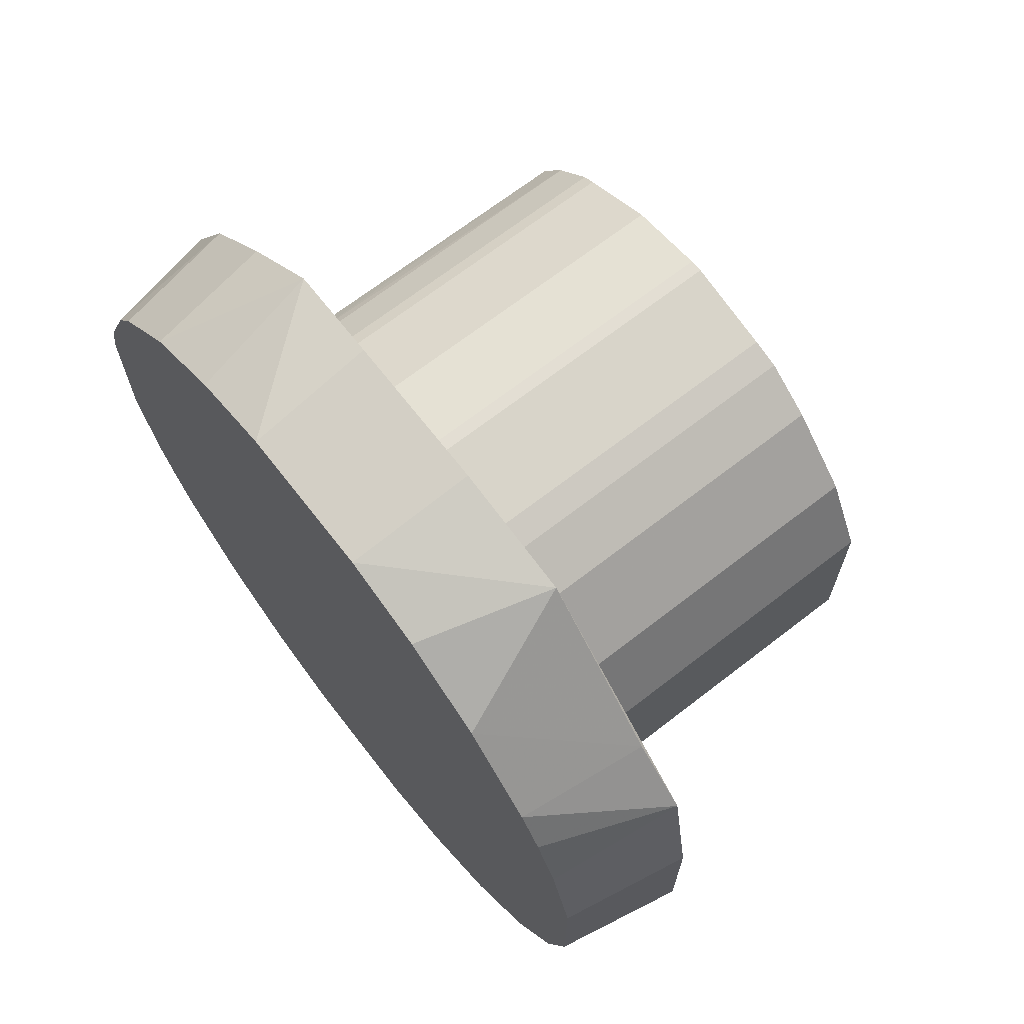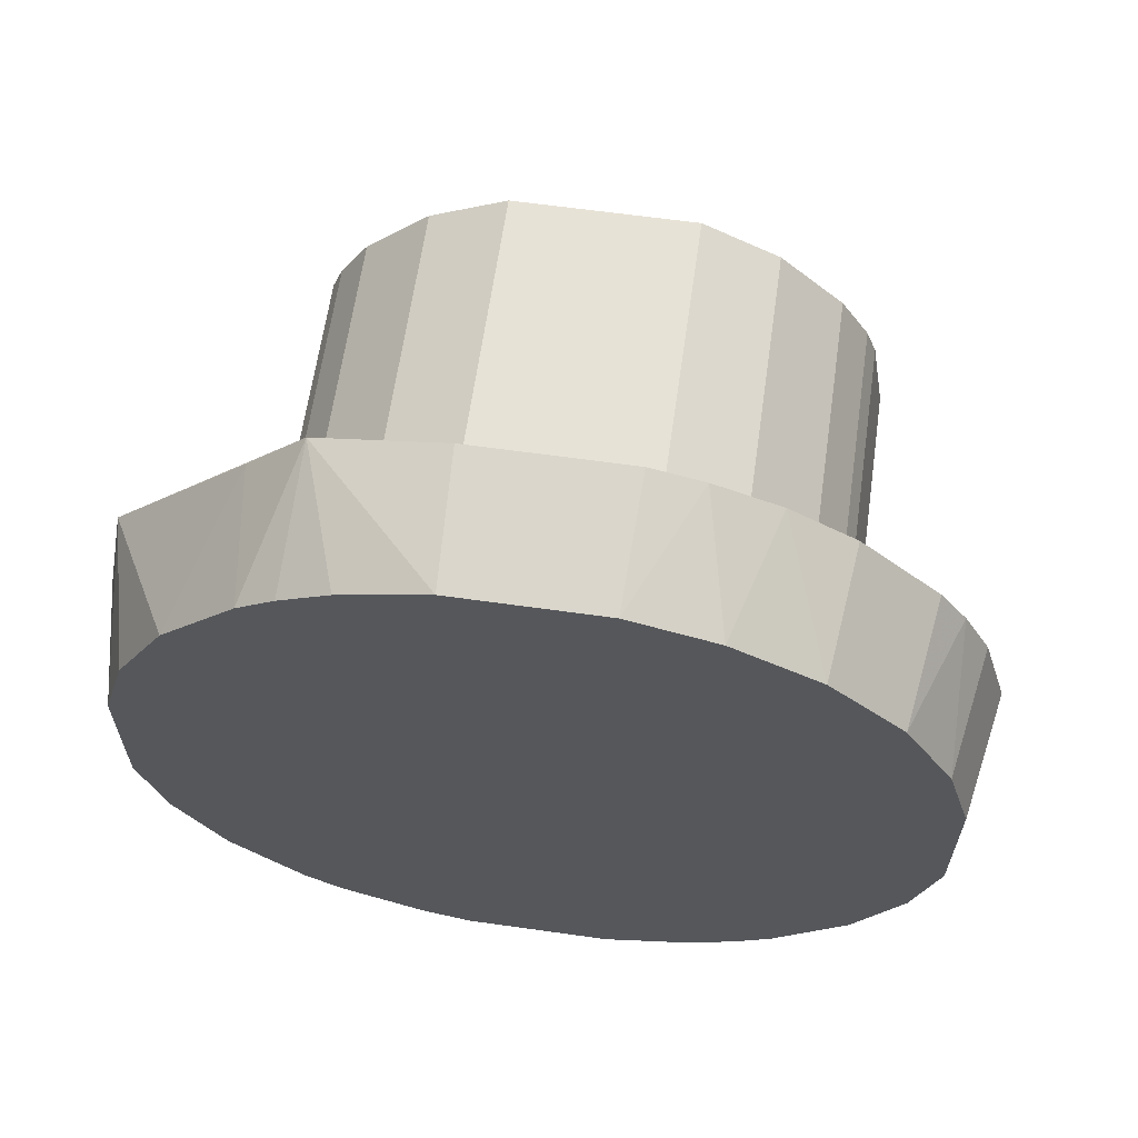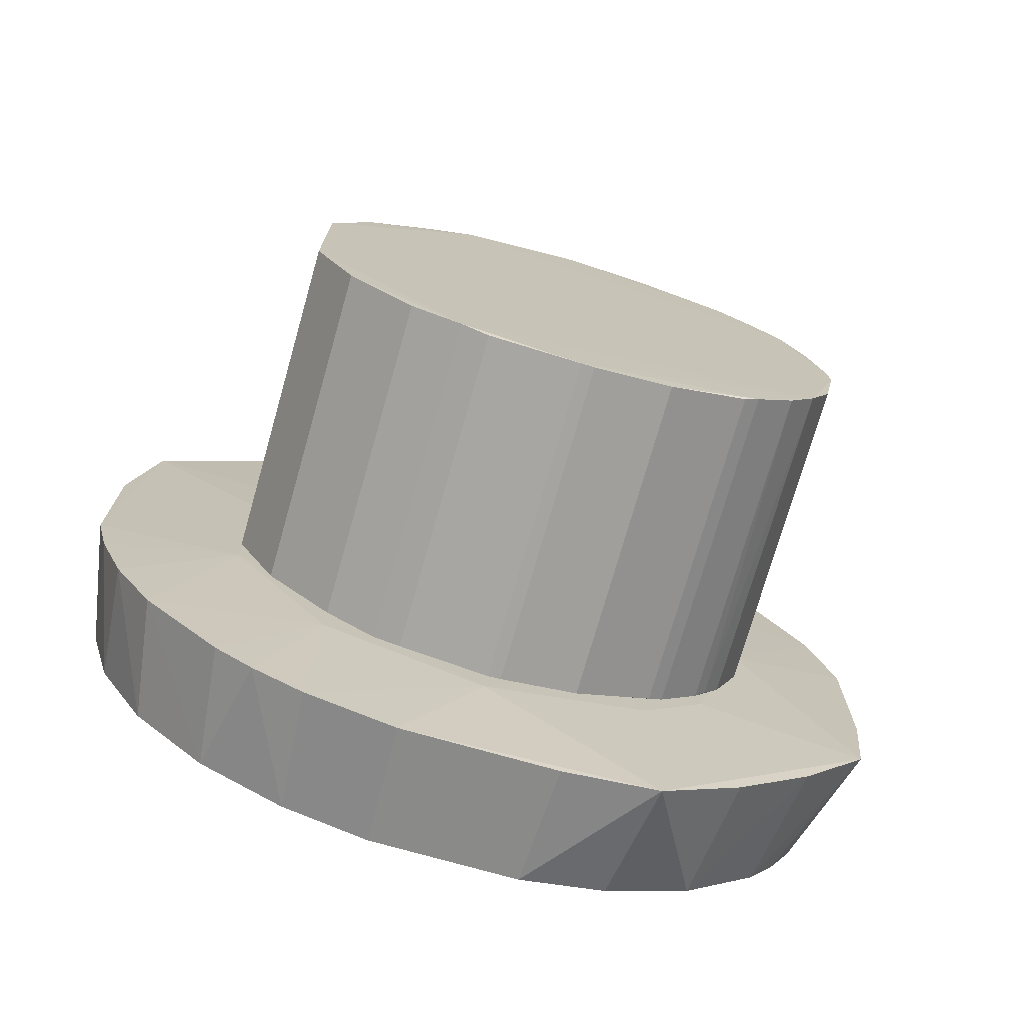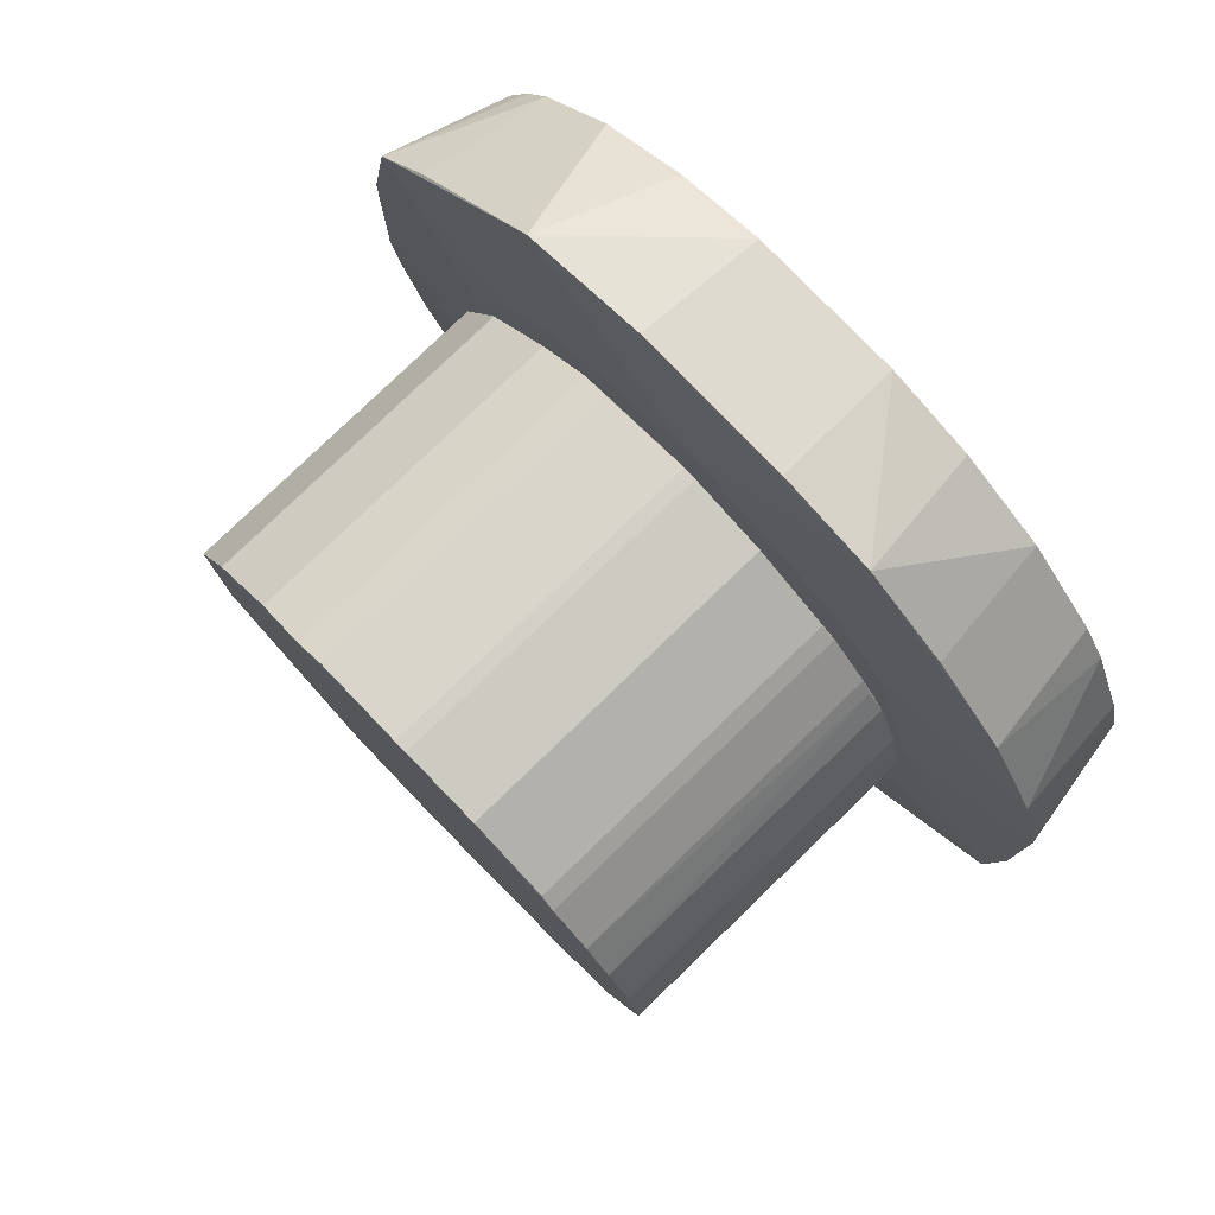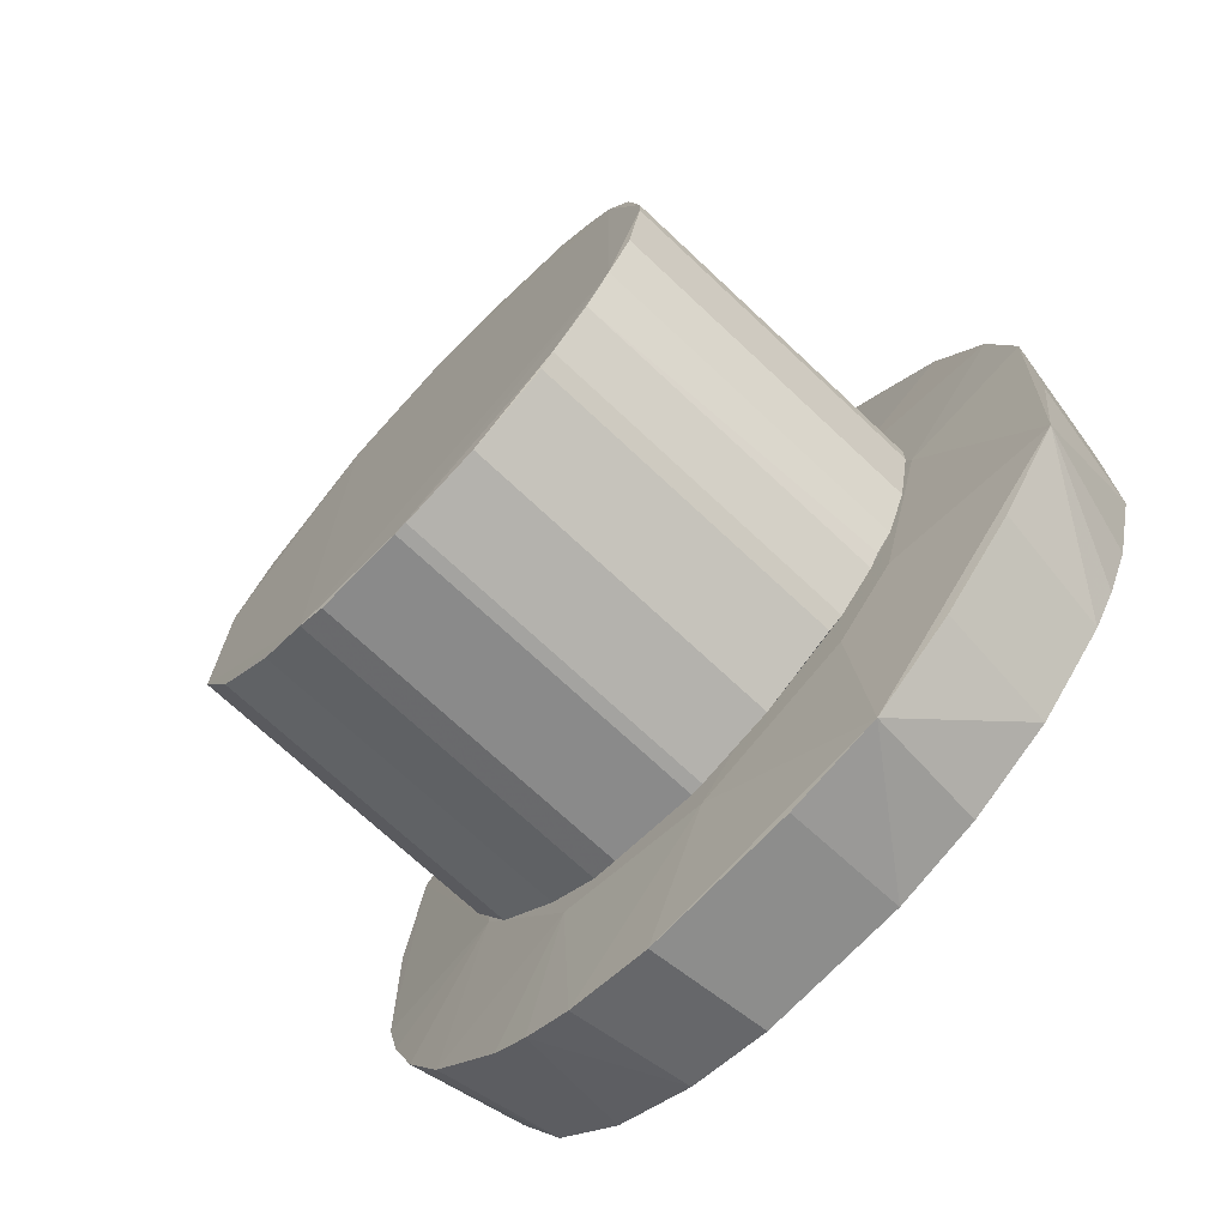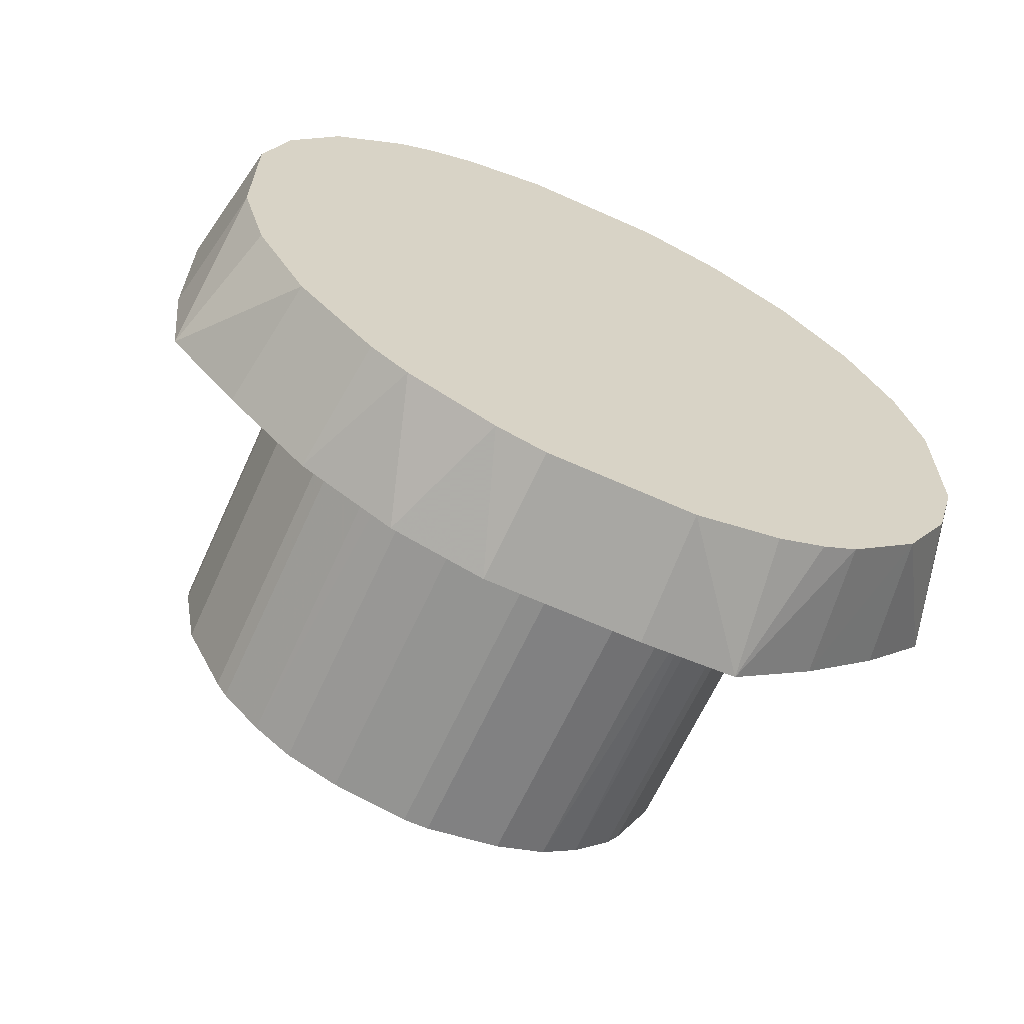
<metadata>
{"format":"obj","ext":"obj","renderer":"f3d","projection":"perspective","resolution":1024,"background":"white","views":[{"elev":68.5,"azim":142.2,"up":"+Z"},{"elev":63.0,"azim":98.1,"up":"+Y"},{"elev":-73.8,"azim":-105.9,"up":"+Z"},{"elev":78.9,"azim":-44.0,"up":"+Z"},{"elev":-71.3,"azim":-43.2,"up":"+Z"},{"elev":-64.5,"azim":65.6,"up":"+Y"}]}
</metadata>
<code>
o convex_0
v -9.551 17.07 5.691
v -29.92 -17.97 -0.8158
v -29.87 -17.07 -5.685
v -9.509 -17.97 -0.8158
v -9.552 5.679 -17.07
v -29.88 17.07 -5.691
v -29.94 -0.009406 18
v -9.556 -5.697 17.06
v -29.87 -5.697 -17.06
v -9.504 -11.44 -13.89
v -29.84 10.52 14.59
v -29.92 -13.89 11.43
v -9.459 7.378 16.41
v -29.97 7.378 -16.41
v -9.582 14.58 -10.54
v -9.469 -15.58 9.016
v -29.88 17.07 5.691
v -9.487 -0.009406 -18
v -29.92 -11.44 -13.89
v -9.469 -15.58 -9.016
v -9.582 14.58 10.54
v -9.551 17.07 -5.691
v -29.84 -10.54 14.58
v -29.87 -17.07 5.685
v -29.84 10.52 -14.59
v -29.94 -0.009406 -18
v -9.504 -11.44 13.89
v -9.487 -0.009406 18
v -9.556 -5.697 -17.06
v -29.87 5.679 17.07
v -9.583 10.52 -14.59
v -29.87 -5.697 17.06
v -29.84 14.58 -10.54
v -29.84 14.58 10.54
v -29.96 -15.58 -9.016
v -9.56 -17.07 5.685
v -9.583 10.52 14.59
v -9.56 -17.07 -5.685
v -29.97 7.378 16.41
v -9.459 7.378 -16.41
v -9.505 -13.89 -11.43
v -29.96 -15.58 9.016
v -9.509 -17.97 0.8158
v -29.84 -10.54 -14.58
v -9.552 5.679 17.07
v -29.87 5.679 -17.07
v -9.505 -13.89 11.43
v -29.92 -13.89 -11.43
v -29.92 -17.97 0.8158
v -9.504 -0.8214 17.97
v -9.504 -0.8214 -17.97
v -9.59 -10.54 -14.58
v -9.59 -10.54 14.58
v -29.92 -11.44 13.89
v -29.92 -0.8214 17.97
v -29.92 -0.8214 -17.97
v -9.591 -14.59 -10.53
v -9.591 -14.59 10.53
f 16 47 58
f 2 3 4
f 1 6 17
f 16 4 20
f 13 16 20
f 10 18 20
f 13 1 21
f 6 1 22
f 1 13 22
f 5 18 26
f 9 19 26
f 16 13 28
f 8 27 28
f 27 16 28
f 18 10 29
f 7 28 30
f 25 15 31
f 23 8 32
f 14 6 33
f 6 22 33
f 22 15 33
f 25 14 33
f 15 25 33
f 1 17 34
f 21 1 34
f 11 21 34
f 3 2 35
f 14 26 35
f 26 19 35
f 11 13 37
f 13 21 37
f 21 11 37
f 4 3 38
f 20 4 38
f 3 35 38
f 35 20 38
f 13 11 39
f 6 14 39
f 17 6 39
f 7 30 39
f 30 13 39
f 11 34 39
f 34 17 39
f 14 35 39
f 5 14 40
f 18 5 40
f 13 20 40
f 20 18 40
f 22 13 40
f 15 22 40
f 14 25 40
f 31 15 40
f 25 31 40
f 19 10 41
f 10 20 41
f 35 2 42
f 36 16 42
f 24 36 42
f 7 39 42
f 39 35 42
f 2 4 43
f 4 16 43
f 16 36 43
f 36 24 43
f 10 19 44
f 19 9 44
f 9 29 44
f 28 13 45
f 13 30 45
f 30 28 45
f 14 5 46
f 5 26 46
f 26 14 46
f 27 12 47
f 16 27 47
f 35 19 48
f 19 41 48
f 42 2 49
f 24 42 49
f 2 43 49
f 43 24 49
f 28 7 50
f 8 28 50
f 26 18 51
f 18 29 51
f 29 10 52
f 10 44 52
f 44 29 52
f 8 23 53
f 27 8 53
f 23 27 53
f 12 27 54
f 27 23 54
f 32 7 54
f 23 32 54
f 7 42 54
f 42 12 54
f 7 32 55
f 32 8 55
f 50 7 55
f 8 50 55
f 9 26 56
f 29 9 56
f 26 51 56
f 51 29 56
f 20 35 57
f 41 20 57
f 35 48 57
f 48 41 57
f 12 42 58
f 42 16 58
f 47 12 58
o convex_1
v -0 -10.12 -23.38
v 0 4.685 24.94
v -8 4.963 26.42
v -8 25.61 -8.255
v -8.142 -25.7 -11.14
v 0 -21.81 13.25
v 0 24.95 4.673
v -7.999 10.74 -24.76
v 0 15.6 -20.26
v -8.142 -11.13 25.71
v -8.142 24.87 12.86
v -8.142 -11.13 -25.71
v 0 -21.81 -13.25
v -8.787 0.01281 -18
v -8 -24.75 10.73
v -0 15.6 20.26
v -8.787 0.01281 18
v 0 -24.93 4.673
v 0 4.685 -24.94
v 0 -10.12 23.38
v -8.142 12.87 24.86
v -0 23.39 -10.13
v -8.782 -17.97 0.8144
v -8.753 17.07 -5.683
v -7.987 21.4 -16.45
v -8 4.963 -26.42
v -8 -26.41 4.95
v 0 -24.93 -4.673
v 0 21.83 13.25
v 0 -15.57 -20.26
v -7.989 -21.39 16.46
v -0 -15.57 20.26
v -8 26.43 -4.95
v 0 -4.66 24.94
v 0 -4.66 -24.94
v -8.739 14.59 10.53
v -7.989 -21.39 -16.46
v -8.744 -14.58 -10.54
v -8 26.43 4.95
v 0 24.95 -4.673
v -7.986 16.46 -21.39
v -8.744 -14.58 10.54
v -0 20.28 -15.59
v 0 10.14 23.38
v 0 10.14 -23.38
v -8.74 10.54 -14.58
v -8 -4.937 -26.42
v -8 -4.937 26.42
v -8 -26.41 -4.95
v -8 23.96 -12.38
v 0 -20.25 -15.59
v -7.988 -16.45 -21.4
v -7.988 -16.45 21.4
v 0 20.28 15.59
v 0 -23.36 -10.13
v 0 23.39 10.13
v -0 -24.15 7.793
v 0 -20.25 15.59
v -7.987 21.4 16.45
v -8.753 17.07 5.683
v -7.993 14.02 -23.07
v -8.744 -10.52 -14.59
v -8.744 -10.52 14.59
v -8.74 10.54 14.58
f 94 75 122
f 61 60 79
f 68 61 79
f 75 68 79
f 75 72 81
f 72 75 82
f 72 66 84
f 70 72 84
f 81 63 85
f 73 81 85
f 76 85 86
f 70 59 88
f 73 64 89
f 78 68 90
f 62 82 91
f 82 69 91
f 60 61 92
f 78 60 92
f 68 78 92
f 59 70 93
f 88 59 93
f 63 70 95
f 70 63 96
f 63 81 96
f 81 72 96
f 69 65 97
f 91 69 97
f 91 97 98
f 78 64 98
f 80 62 98
f 62 91 98
f 97 65 98
f 83 67 99
f 81 73 100
f 75 81 100
f 89 68 100
f 73 89 100
f 67 83 101
f 98 67 101
f 80 98 101
f 60 78 102
f 79 60 102
f 74 79 102
f 78 98 102
f 84 66 103
f 77 84 103
f 67 98 103
f 98 77 103
f 66 72 104
f 72 82 104
f 82 83 104
f 83 99 104
f 70 84 105
f 84 77 105
f 93 70 105
f 77 93 105
f 61 68 106
f 92 61 106
f 68 92 106
f 85 63 107
f 63 86 107
f 86 85 107
f 62 80 108
f 82 62 108
f 83 82 108
f 101 83 108
f 80 101 108
f 71 63 109
f 93 77 109
f 88 93 109
f 63 95 109
f 95 88 109
f 77 98 109
f 98 64 109
f 70 88 110
f 95 70 110
f 88 95 110
f 68 89 111
f 90 68 111
f 89 90 111
f 87 69 112
f 74 102 112
f 63 71 113
f 64 76 113
f 86 63 113
f 76 86 113
f 71 109 113
f 109 64 113
f 65 69 114
f 69 87 114
f 98 65 114
f 102 98 114
f 87 112 114
f 112 102 114
f 64 73 115
f 76 64 115
f 85 76 115
f 73 85 115
f 64 78 116
f 89 64 116
f 78 90 116
f 90 89 116
f 79 74 117
f 69 79 117
f 74 112 117
f 112 69 117
f 69 82 118
f 82 75 118
f 94 69 118
f 75 94 118
f 99 67 119
f 103 66 119
f 67 103 119
f 66 104 119
f 104 99 119
f 72 70 120
f 70 96 120
f 96 72 120
f 68 75 121
f 100 68 121
f 75 100 121
f 79 69 122
f 75 79 122
f 69 94 122

</code>
